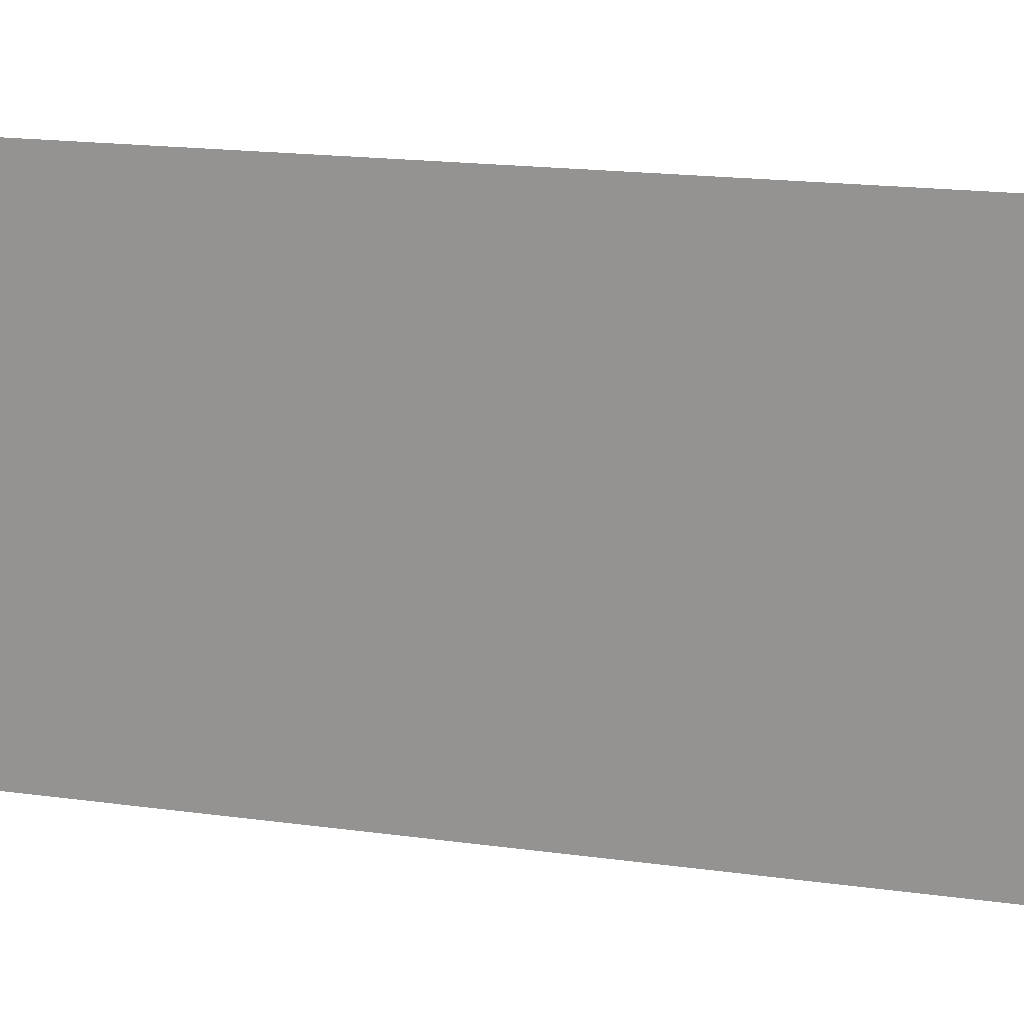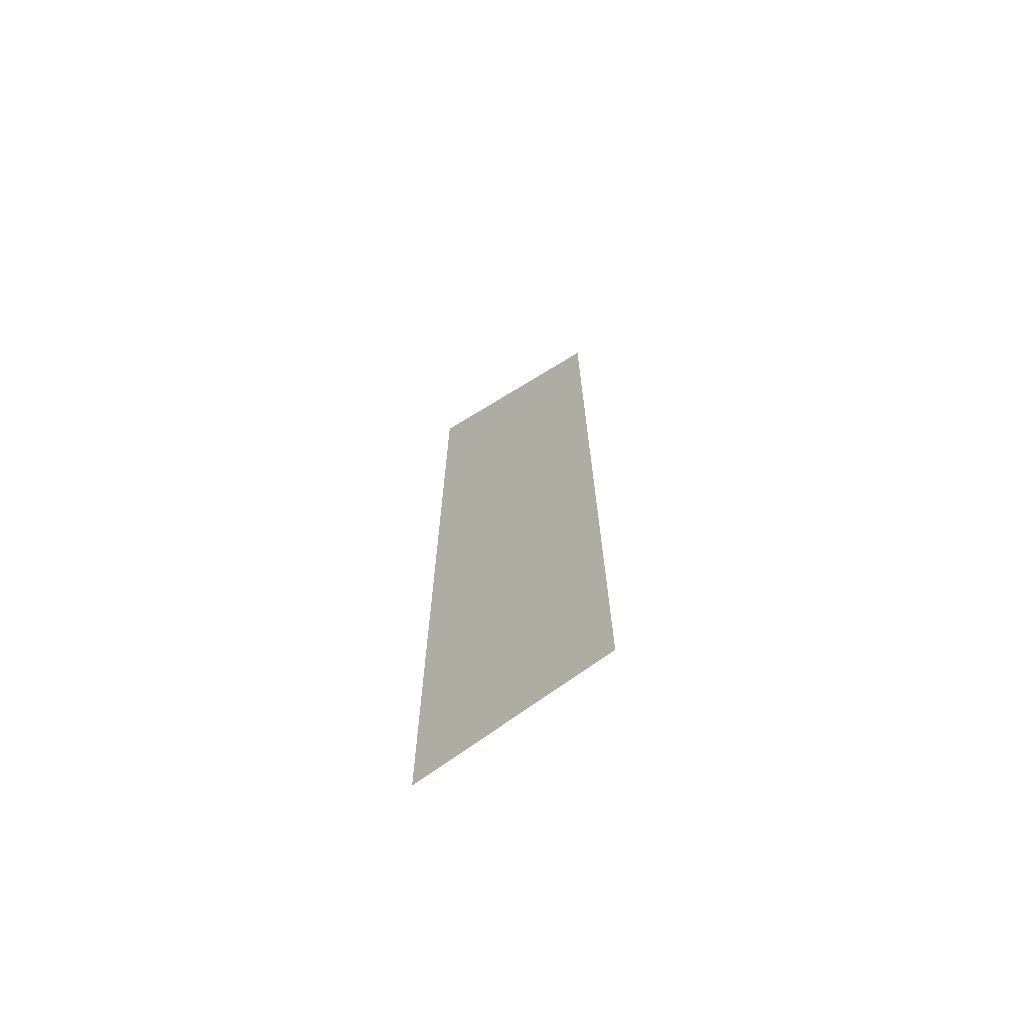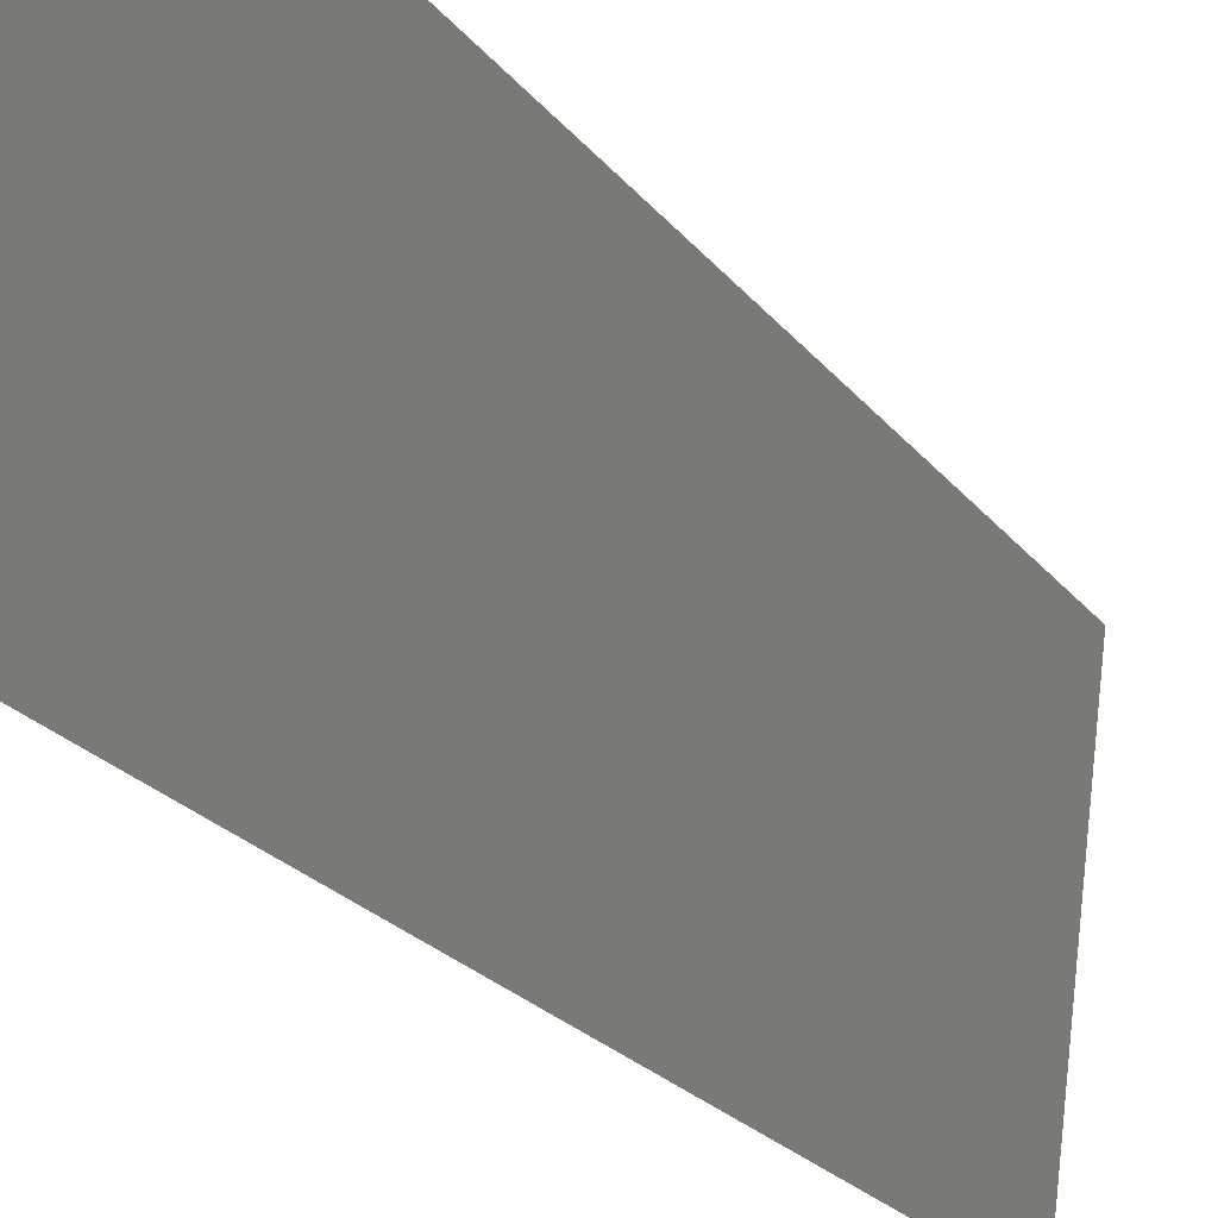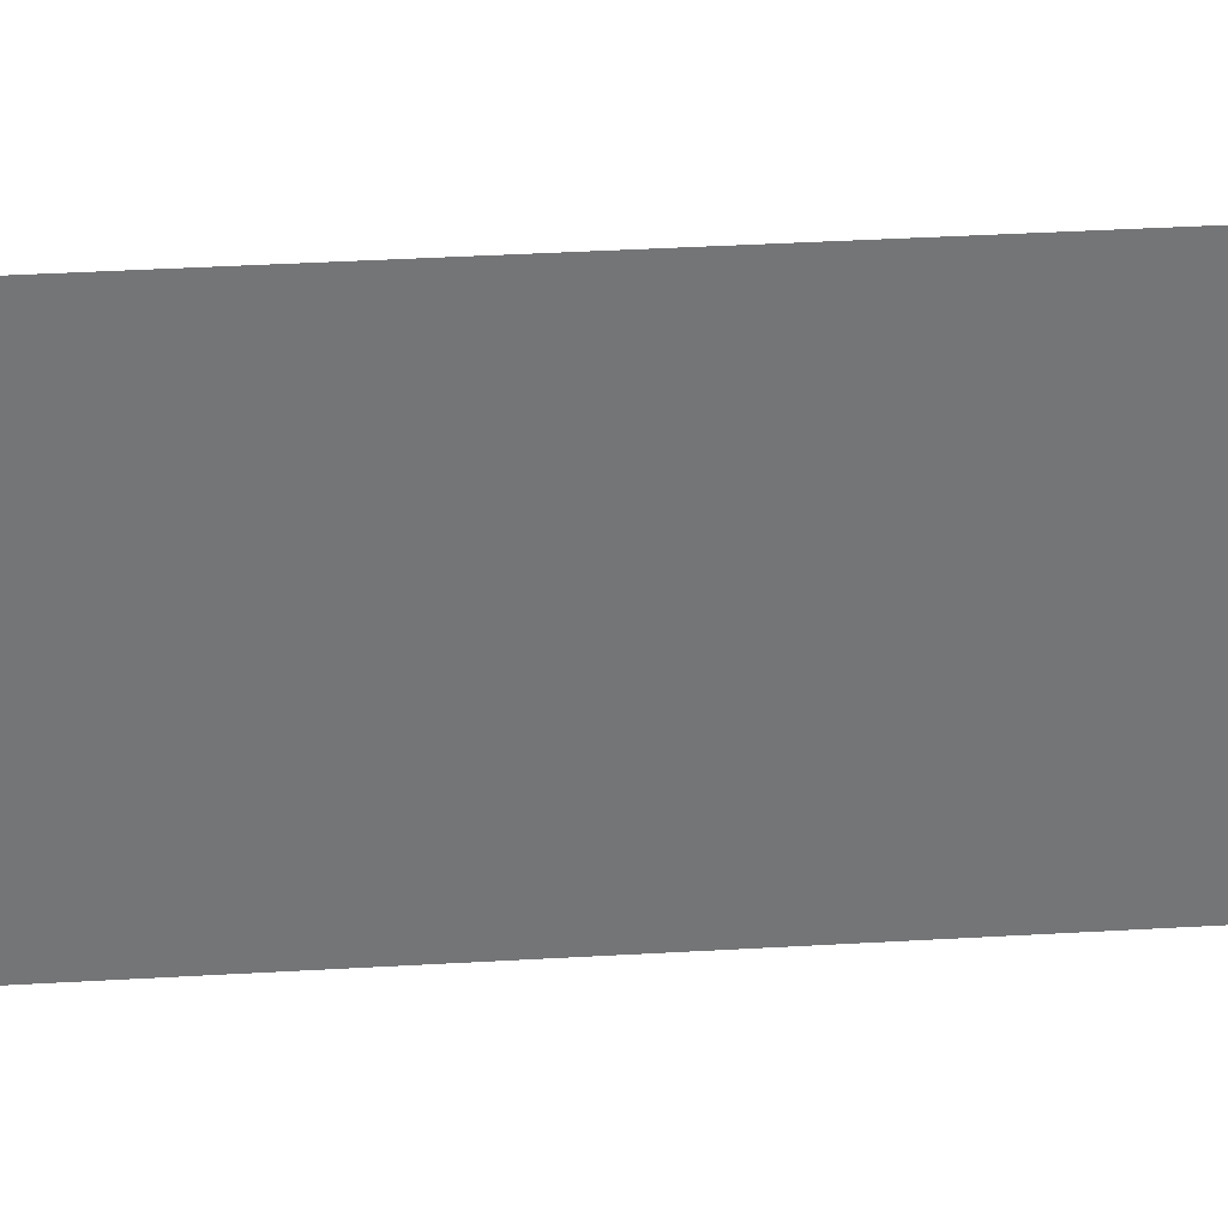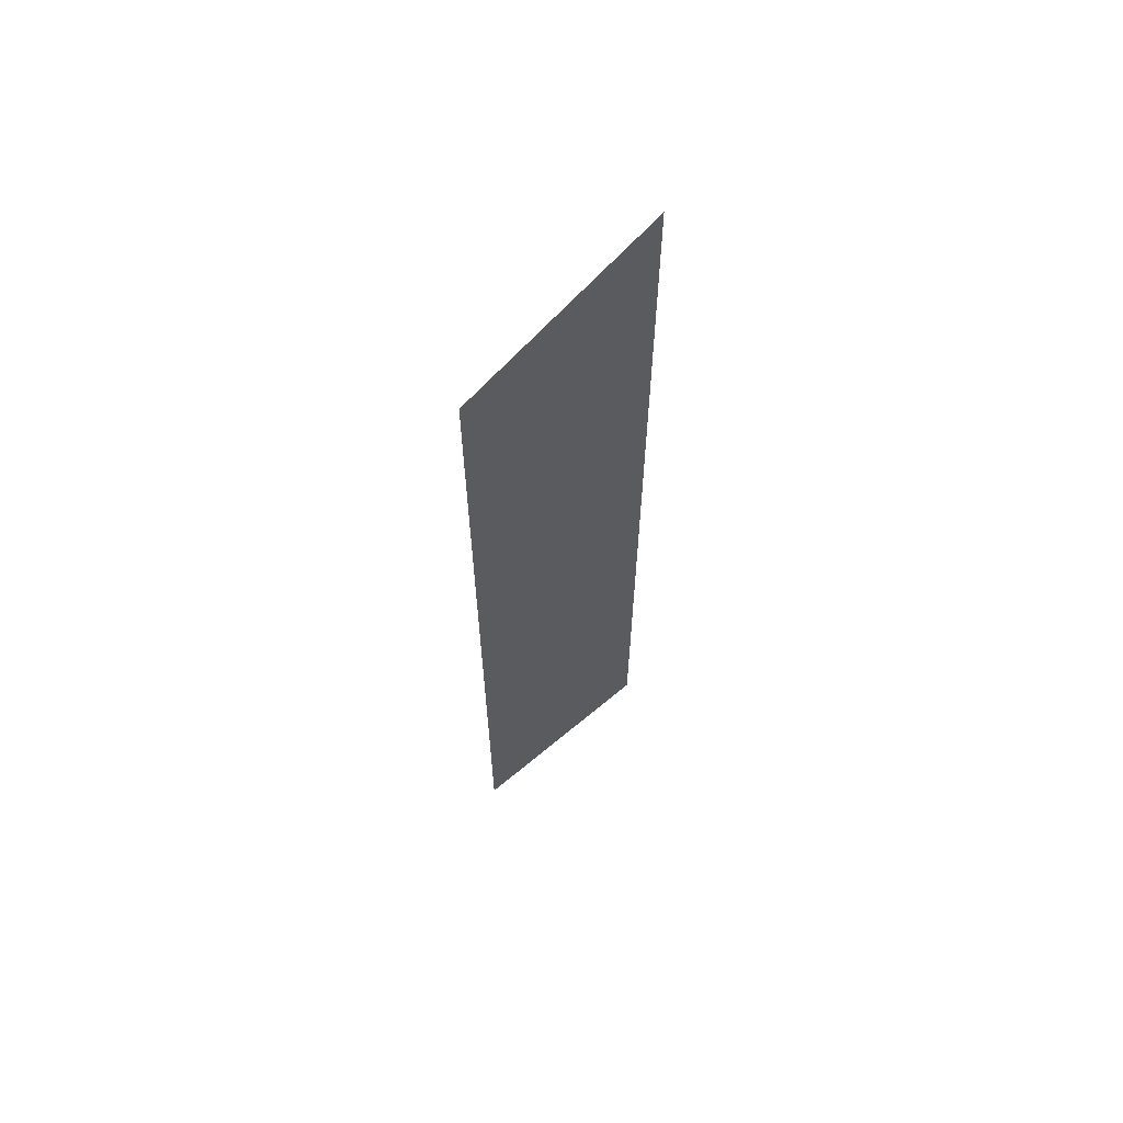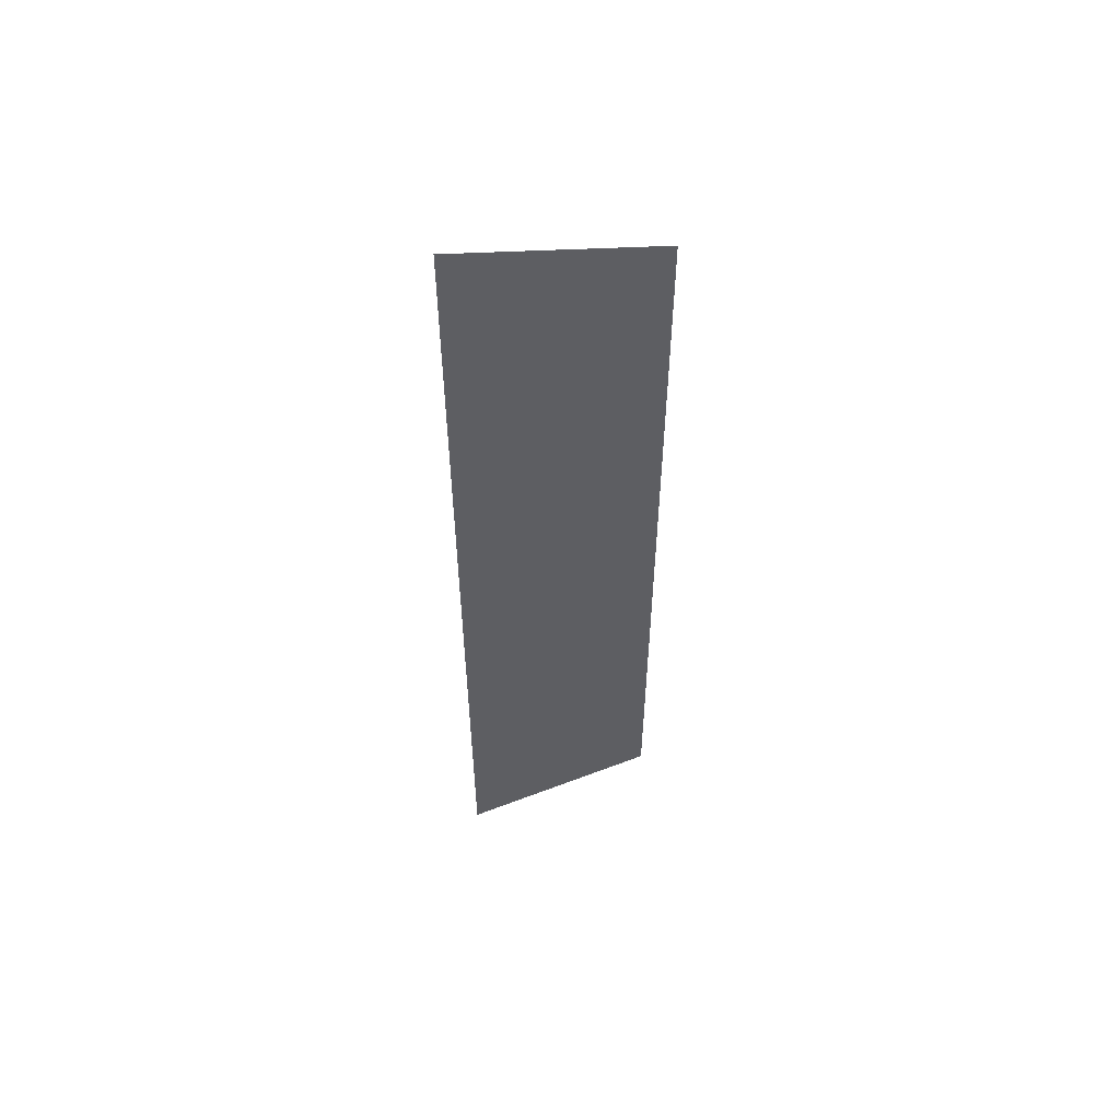
<metadata>
{"format":"obj","ext":"obj","renderer":"f3d","projection":"perspective","resolution":1024,"background":"white","views":[{"elev":9.2,"azim":117.6,"up":"+Y"},{"elev":-68.5,"azim":-58.8,"up":"+Z"},{"elev":-14.0,"azim":18.0,"up":"+Y"},{"elev":28.1,"azim":84.5,"up":"+Y"},{"elev":63.0,"azim":43.7,"up":"+Z"},{"elev":54.9,"azim":-117.9,"up":"+Z"}]}
</metadata>
<code>
v 1.772e+04 6783 7.999
v 1.771e+04 6778 7.999
v 1.771e+04 6778 28.24
v 1.772e+04 6783 29.89
f 1 2 3
f 4 1 3

</code>
